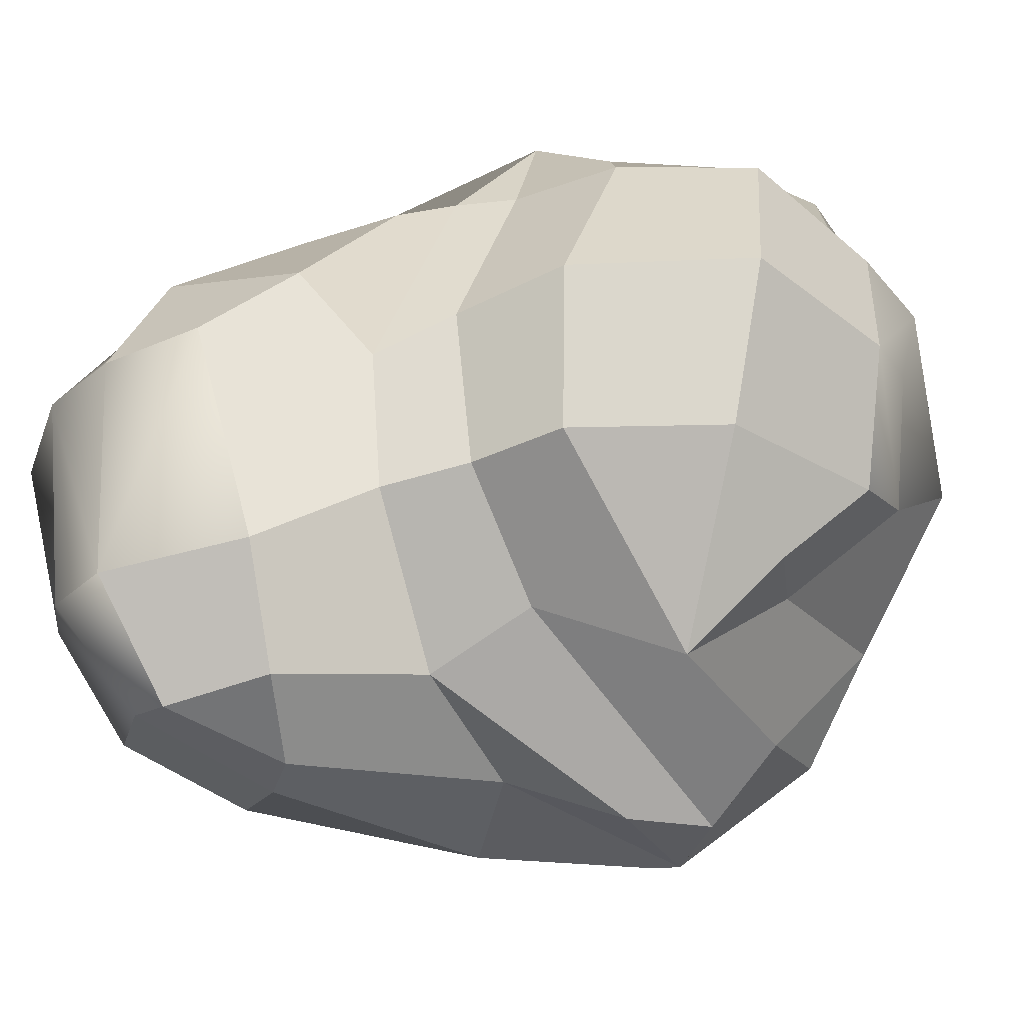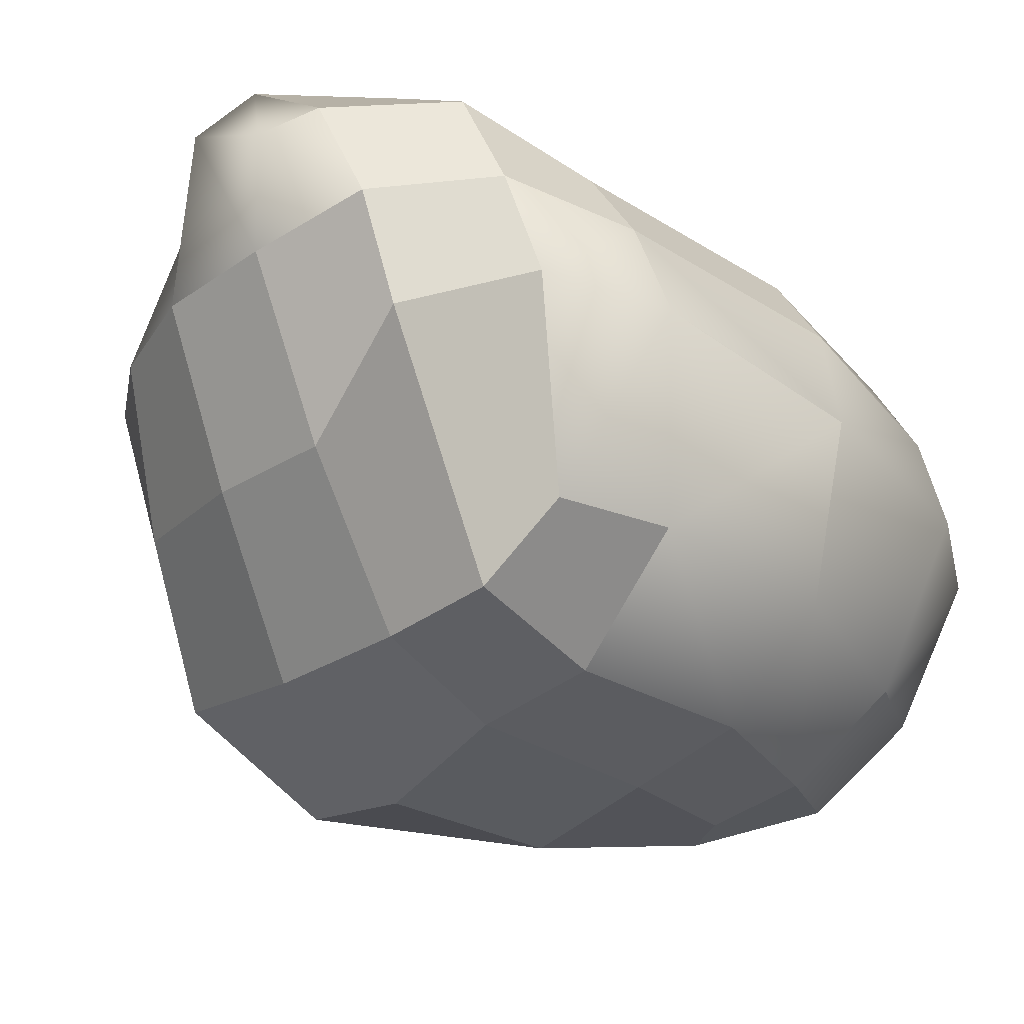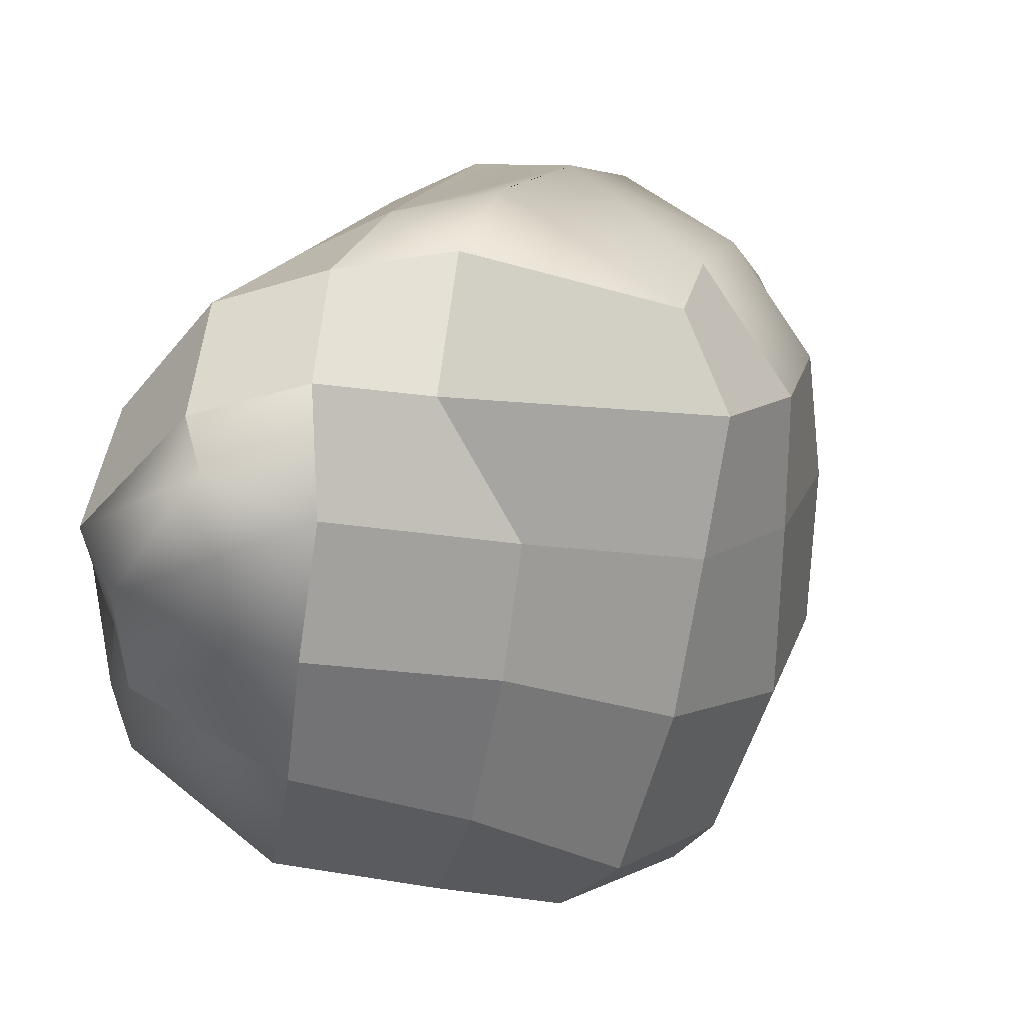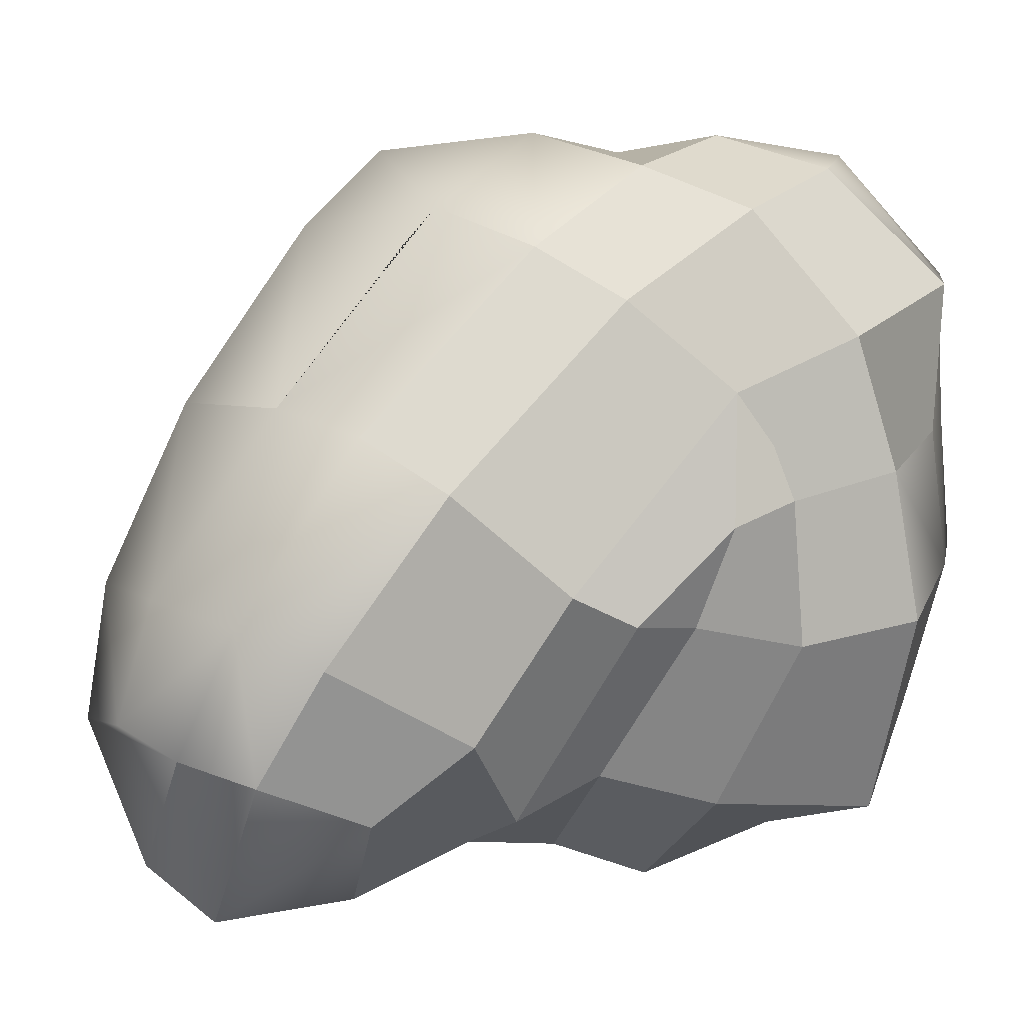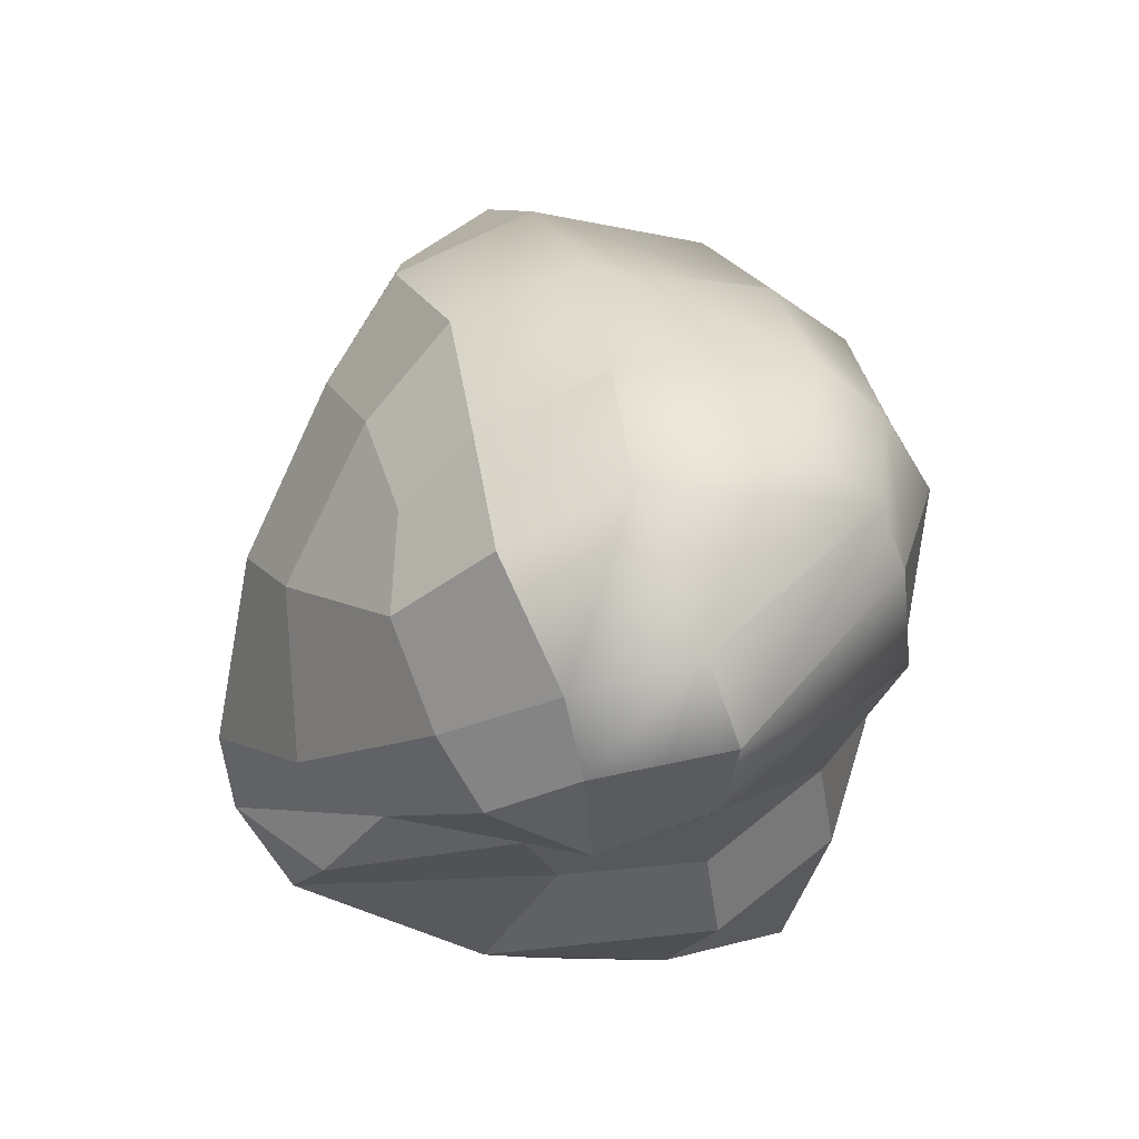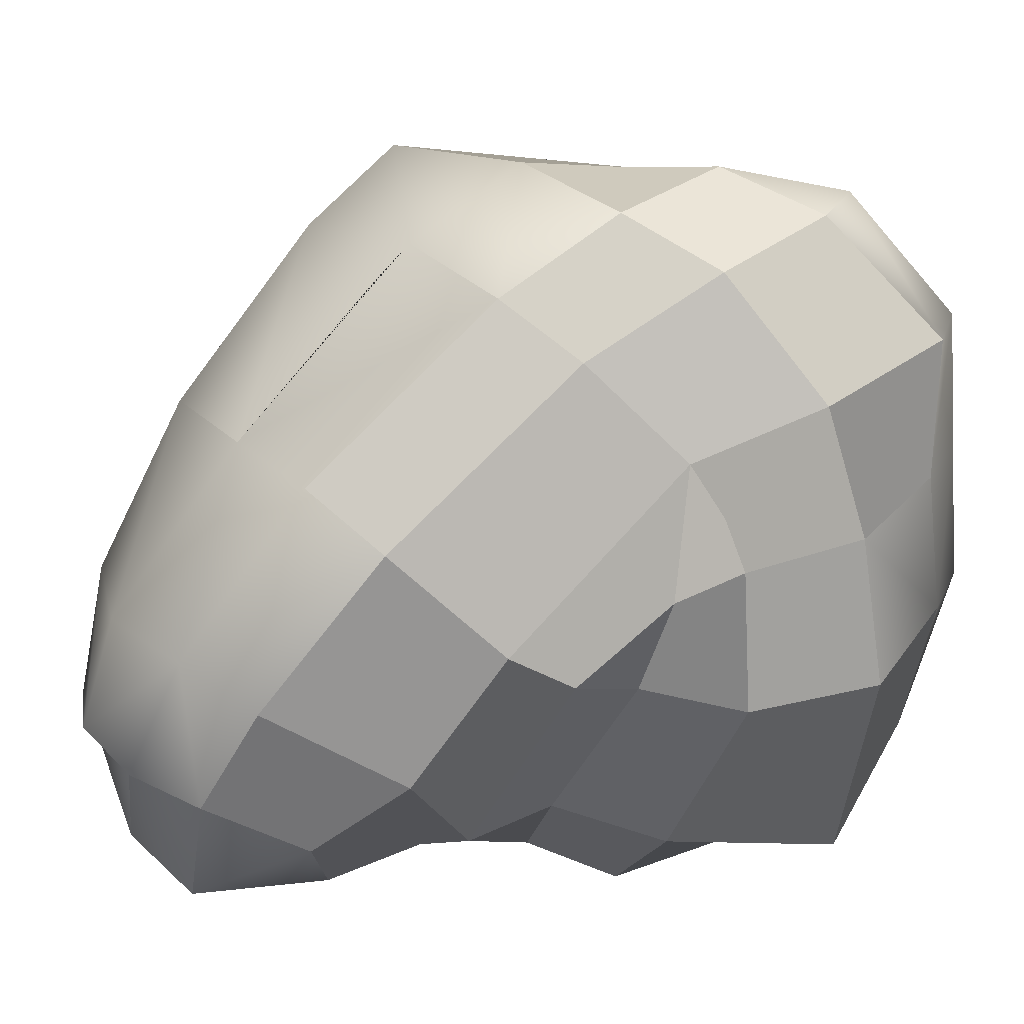
<metadata>
{"format":"obj","ext":"obj","renderer":"f3d","projection":"perspective","resolution":1024,"background":"white","views":[{"elev":-72.0,"azim":-72.6,"up":"+Z"},{"elev":65.4,"azim":121.3,"up":"+Z"},{"elev":59.7,"azim":45.6,"up":"+Z"},{"elev":16.9,"azim":-102.9,"up":"+Z"},{"elev":60.9,"azim":-176.5,"up":"+Y"},{"elev":27.0,"azim":-92.6,"up":"+Z"}]}
</metadata>
<code>
g default
v -1.622 0.7939 -0.9756
v -1.629 0.6104 -0.836
v -0.05824 -1.349 -1.569
v 0.2516 -1.313 -1.236
v 0.9439 -1.077 -1.153
v -1.423 1.596 -0.6773
v -1.135 1.821 -0.6015
v 0.1122 0.9116 -1.813
v -0.2944 1.315 -1.83
v -0.3345 0.8143 -1.932
v 0.5335 1.306 -1.146
v 0.5386 1.379 -0.686
v -1.703 -0.7815 0.2884
v -1.539 -1.101 0.3385
v -1.51 -1.009 0.5862
v -0.6575 -2.01 -0.9749
v -0.4477 -2.081 -0.829
v -0.9076 -0.6327 -1.655
v 0.1653 -0.845 -1.758
v -1.319 0.08467 -1.147
v -1.656 0.3469 -0.6344
v -0.01086 -1.402 1.48
v -0.4329 -1.651 1.65
v 0.779 0.2458 1.356
v 0.743 0.7266 0.9545
v 0.9994 -0.09843 0.8222
v 1.044 0.4118 0.5376
v 1.355 0.1021 -0.2442
v 1.063 0.7186 -0.7166
v 0.3722 0.3645 1.62
v 0.9734 0.3349 -1.373
v -0.1862 1.382 0.5826
v -0.8312 0.201 -1.445
v -0.427 1.911 -0.8282
v 0.3246 1.066 -1.552
v -0.02838 0.2303 -1.642
v -0.8511 0.7542 -1.672
v -0.8979 1.407 -1.698
v -0.7447 1.696 -1.454
v -1.468 1.337 -0.08551
v -1.15 1.654 -0.03408
v -1.552 1.276 -0.7815
v 0.09783 1.749 -1.064
v -0.2001 1.513 -1.567
v -1.597 -0.6492 -0.1891
v -1.339 -0.2934 -0.9524
v 0.9527 -1.479 0.1274
v 0.1329 0.7637 1.323
v 0.7576 1.049 -0.06416
v -0.833 -0.2084 -1.496
v 0.4092 1.316 0.3008
v -0.419 -0.1976 1.802
v -0.03322 -0.6977 1.637
v 0.6019 0.09964 -1.5
v 0.5362 -0.7597 1.188
v 1.27 -0.5282 0.2665
v 1.446 -0.339 -0.9619
v 1.354 -0.5009 -1.234
v 1.071 -0.7141 -1.521
v -0.7192 0.4427 1.395
v 0.896 -0.3716 -1.578
v 0.1058 -1.897 -0.9465
v -0.1376 -1.783 -1.269
v -0.169 -0.2671 -1.577
v -1.438 -0.8121 -1.096
v -1.647 -0.3733 -0.1501
v -1.656 -0.08307 0.00902
v -1.69 0.9927 -0.2201
v -1.575 0.4322 0.4761
v -1.34 0.7691 0.685
v -0.9762 1.069 0.7367
v -0.308 1.791 -0.216
v 0.238 1.633 -0.4636
v -0.6795 -1.313 -1.558
v -0.6734 0.3025 1.529
v -1.003 -0.06859 1.4
v -1.102 -1.017 1.543
v -0.7869 -0.6046 1.699
v -0.3821 -1.072 1.757
v 0.7907 -1.125 0.777
v 1.426 -0.9998 -0.4182
v 1.238 -1.189 -0.8505
v 0.8035 -1.576 -0.7587
v -1.625 -1.13 -0.3041
v -1.257 -1.614 -1.261
v -0.5281 -2.246 -0.229
v -0.8489 -2.104 -0.2388
v -1.43 -1.741 -0.2983
v -1.326 -1.647 0.378
v -1.278 -1.464 0.9923
v -1.441 -0.86 0.8117
v -1.234 -0.4199 1.195
v -0.6932 -1.507 1.637
v -0.872 -2.021 1.117
v -0.5404 -2.131 1.099
v 0.2173 -1.756 1.01
v -0.4764 -2.2 0.4032
v 0.3456 -1.994 0.3979
v 0.3384 -2.147 -0.2904
v -0.7728 -2.04 0.3962
g Mesh
f 34 39 6 7
f 16 17 86 87
f 23 22 79 93
f 22 23 95 96
f 30 48 75 52
f 9 38 39 44
f 38 37 1 42
f 38 42 6 39
f 40 41 7 6
f 40 6 42 68
f 7 41 72 34
f 34 43 44 39
f 71 60 75 48 32
f 40 68 69 70
f 40 70 71 41
f 41 71 32 72
f 73 72 32 51
f 34 72 73 43
f 51 32 48 25
f 71 70 76 75 60
f 52 75 76 78
f 23 93 94 95
f 95 94 100 97
f 96 95 97 98
f 17 62 99 86
f 62 17 16 63
f 86 99 98 97
f 87 86 97 100
f 87 100 89 88
f 4 62 63 3
f 49 51 25 27
f 12 73 51 49
f 35 44 43 11
f 49 27 28 29
f 12 49 29 11
f 11 43 73 12
f 30 24 25 48
f 24 26 27 25
f 80 56 26 55
f 28 27 26 56
f 53 52 78 79
f 53 24 30 52
f 22 96 80 55
f 53 55 26 24
f 22 55 53 79
f 74 19 3 63
f 74 85 65 18
f 16 85 74 63
f 87 88 85 16
f 3 19 4
f 19 74 18
f 65 85 88 84
f 92 77 78 76
f 76 70 69 92
f 79 78 77 93
f 90 94 93 77
f 89 100 94 90
f 77 92 91 90
f 84 88 89 14
f 14 89 90 91 15
f 91 13 14 15
f 21 68 42 1 2
f 50 46 20 33
f 1 37 33 20 21 2
f 18 65 46 50
f 50 64 19 18
f 67 91 92 69
f 13 91 67 66
f 68 21 67 69
f 45 46 65 84
f 45 84 14 13
f 13 66 45
f 66 20 46 45
f 20 66 67 21
f 8 9 44 35
f 10 9 8
f 9 10 37 38
f 10 36 33 37
f 33 36 64 50
f 99 83 47 98
f 83 99 62 4
f 81 47 83 82
f 56 80 47 81
f 98 47 80 96
f 4 19 5 83
f 19 64 59 5
f 54 8 35 31
f 31 57 58 54
f 58 59 61
f 57 81 82 58
f 57 31 29 28
f 31 35 11 29
f 28 56 81 57
f 54 61 36
f 8 54 36 10
f 64 36 61 59
f 54 58 61
f 82 83 5
f 58 82 5 59

</code>
